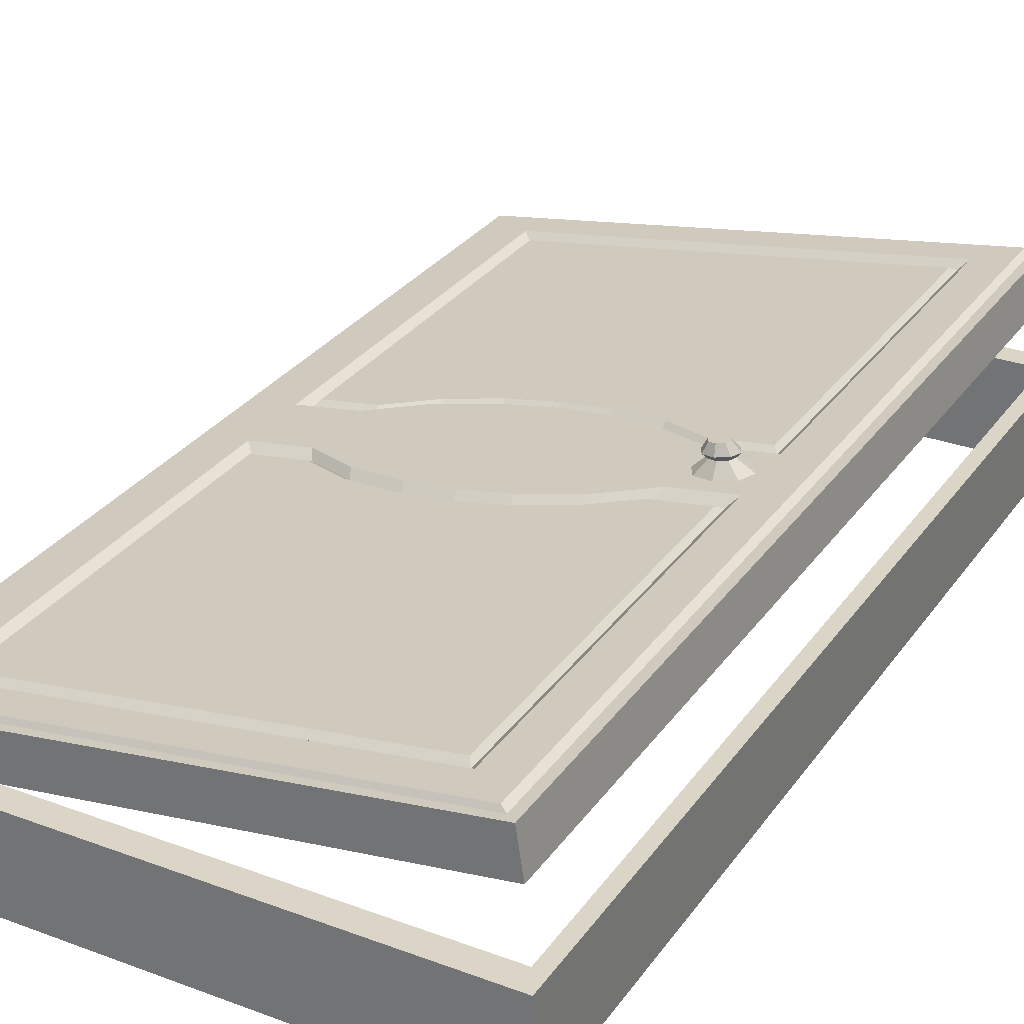
<metadata>
{"format":"obj","ext":"obj","renderer":"f3d","projection":"perspective","resolution":1024,"background":"white","views":[{"elev":29.6,"azim":28.6,"up":"+Z"}]}
</metadata>
<code>
o Kostka
v -0.05638 -0.6455 -0.01985
v -0.05638 0.6455 -0.01985
v -0.05638 0.6455 -0.1419
v -0.05638 -0.6455 -0.1419
v 0.6852 -0.6455 -0.1419
v 0.6852 0.6455 -0.1419
v 0.6852 0.6455 -0.01985
v 0.6852 -0.6455 -0.01985
v -0.03802 -0.6135 -0.01985
v -0.03802 -0.6135 -0.1419
v -0.03802 0.6135 -0.1419
v -0.03802 0.6135 -0.01985
v 0.6669 -0.6135 -0.1419
v 0.6669 -0.6135 -0.01985
v 0.6669 0.6135 -0.01985
v 0.6669 0.6135 -0.1419
f 1 2 3 4
f 5 6 7 8
f 4 5 8 1
f 6 3 2 7
f 9 10 11 12
f 13 14 15 16
f 10 9 14 13
f 16 15 12 11
f 2 1 9 12
f 4 3 11 10
f 5 4 10 13
f 3 6 16 11
f 6 5 13 16
f 8 7 15 14
f 1 8 14 9
f 7 2 12 15
o Door_4.001_Cube.001
v 0.6598 0.03043 0.09527
v 0.6598 0.6205 0.09527
v 0.6555 0.6205 0.1237
v 0.6555 0.03043 0.1237
v 0.5022 0.05997 0.09669
v 0.5773 0.05997 0.1081
v 0.5709 0.07024 0.1133
v 0.4988 0.07024 0.1024
v 0.3911 0.6106 0.08355
v 0.3072 0.6106 0.07081
v 0.3064 0.6057 0.07594
v 0.3884 0.6057 0.08839
v 0.3986 0.6205 0.0556
v 0.3115 0.6205 0.04237
v 0.3072 0.6205 0.07081
v 0.3943 0.6205 0.08404
v 0.6427 0.6106 0.1218
v 0.6427 0.02933 0.1218
v 0.6343 0.6057 0.1257
v 0.6343 0.02878 0.1257
v 0.6427 1e-06 0.1218
v 0.6343 1e-06 0.1257
v 0.6555 1e-06 0.1237
v 0.3078 0.1107 0.06716
v 0.3692 0.1064 0.07648
v 0.371 0.1149 0.08299
v 0.3069 0.1189 0.07324
v 0.6598 1e-06 0.09527
v 0.5463 0.6057 0.1124
v 0.4704 0.6057 0.1008
v 0.4415 0.5644 0.09645
v 0.5084 0.5644 0.1066
v 0.3064 0.5644 0.07594
v 0.3685 0.5644 0.08537
v 0.5874 0.5644 0.1186
v 0.5874 0.04655 0.1186
v 0.5624 0.6205 0.1096
v 0.5528 0.6106 0.1081
v 0.4814 0.6205 0.09726
v 0.475 0.6106 0.09629
v 0.5668 0.6205 0.08114
v 0.4857 0.6205 0.06882
v 0.5874 1e-06 0.1186
v 0.3685 0.09542 0.08537
v 0.3064 0.09986 0.07594
v 0.3064 1e-06 0.07594
v 0.3685 1e-06 0.08537
v 0.5084 0.04655 0.1066
v 0.3692 0.5523 0.07648
v 0.4386 0.5523 0.08702
v 0.5773 0.5523 0.1081
v 0.4415 0.07839 0.09645
v 0.4386 0.09024 0.08702
v 0.5084 1e-06 0.1066
v 0.4415 1e-06 0.09645
v 0.4377 0.09931 0.0931
v 0.5022 0.5523 0.09669
v 0.4988 0.543 0.1024
v 0.5709 0.543 0.1133
v 0.3078 0.5523 0.06716
v 0.371 0.543 0.08299
v 0.3069 0.543 0.07324
v 0.4377 0.543 0.0931
v -0.03674 0.03043 -0.01052
v -0.04106 0.03043 0.01792
v -0.04106 0.6205 0.01792
v -0.03674 0.6205 -0.01052
v 0.1133 0.05997 0.03762
v 0.1149 0.07024 0.04409
v 0.04281 0.07024 0.03314
v 0.03824 0.05997 0.02622
v 0.2234 0.6106 0.05808
v 0.2245 0.6057 0.06349
v 0.2245 0.6205 0.02915
v 0.2202 0.6205 0.05759
v -0.02826 0.02933 0.01986
v -0.02826 0.6106 0.01986
v -0.02142 0.02878 0.02615
v -0.02142 0.6057 0.02615
v -0.02826 1e-06 0.01986
v -0.02142 1e-06 0.02615
v -0.04106 1e-06 0.01792
v 0.2427 0.1149 0.06349
v 0.2464 0.1064 0.05783
v -0.03674 1e-06 -0.01052
v 0.06656 0.6057 0.03951
v 0.1045 0.5644 0.04527
v 0.1714 0.5644 0.05544
v 0.1425 0.6057 0.05105
v 0.2444 0.5644 0.06652
v 0.02549 0.04655 0.03327
v 0.02549 0.5644 0.03327
v 0.06162 0.6106 0.03351
v 0.05201 0.6205 0.03205
v 0.1395 0.6106 0.04534
v 0.1331 0.6205 0.04437
v 0.05634 0.6205 0.003613
v 0.1374 0.6205 0.01593
v 0.02549 1e-06 0.03327
v 0.2444 0.09542 0.06652
v 0.2444 1e-06 0.06652
v 0.1045 0.04655 0.04527
v 0.177 0.5523 0.04729
v 0.2464 0.5523 0.05783
v 0.03824 0.5523 0.02622
v 0.1714 0.07839 0.05544
v 0.177 0.09024 0.04729
v 0.1045 1e-06 0.04527
v 0.1714 1e-06 0.05544
v 0.1761 0.09931 0.05337
v 0.04281 0.543 0.03314
v 0.1149 0.543 0.04409
v 0.1133 0.5523 0.03762
v 0.2427 0.543 0.06349
v 0.1761 0.543 0.05337
v 0.6642 0.03043 0.06683
v 0.6642 0.6205 0.06683
v 0.5098 0.05997 0.04713
v 0.5082 0.07024 0.04066
v 0.5803 0.07024 0.05161
v 0.5848 0.05997 0.05853
v 0.3997 0.6106 0.02667
v 0.3986 0.6057 0.02125
v 0.3166 0.6057 0.008805
v 0.3159 0.6106 0.01393
v 0.4029 0.6205 0.02716
v 0.3159 0.6205 0.01393
v 0.6513 0.02933 0.06489
v 0.6513 0.6106 0.06489
v 0.6445 0.02878 0.0586
v 0.6445 0.6057 0.0586
v 0.6513 1e-06 0.06489
v 0.6445 1e-06 0.0586
v 0.6642 1e-06 0.06683
v 0.3153 0.1107 0.01759
v 0.3162 0.1189 0.01151
v 0.3804 0.1149 0.02126
v 0.3767 0.1064 0.02692
v 0.5565 0.6057 0.04524
v 0.5186 0.5644 0.03948
v 0.4517 0.5644 0.02931
v 0.4806 0.6057 0.0337
v 0.3787 0.5644 0.01823
v 0.3166 0.5644 0.008805
v 0.5976 0.04655 0.05148
v 0.5976 0.5644 0.05148
v 0.5615 0.6106 0.05124
v 0.5711 0.6205 0.0527
v 0.4836 0.6106 0.03941
v 0.49 0.6205 0.04038
v 0.5976 1e-06 0.05148
v 0.3787 0.09542 0.01823
v 0.3787 1e-06 0.01823
v 0.3166 1e-06 0.008805
v 0.3166 0.09986 0.008805
v 0.5186 0.04655 0.03948
v 0.4461 0.5523 0.03746
v 0.3767 0.5523 0.02692
v 0.5848 0.5523 0.05853
v 0.4517 0.07839 0.02931
v 0.4461 0.09024 0.03746
v 0.5186 1e-06 0.03948
v 0.4517 1e-06 0.02931
v 0.447 0.09931 0.03138
v 0.5803 0.543 0.05161
v 0.5082 0.543 0.04066
v 0.5098 0.5523 0.04713
v 0.3153 0.5523 0.01759
v 0.3804 0.543 0.02126
v 0.3162 0.543 0.01151
v 0.447 0.543 0.03138
v -0.03242 0.6205 -0.03896
v -0.03242 0.03043 -0.03896
v 0.1209 0.05997 -0.01194
v 0.04577 0.05997 -0.02335
v 0.05219 0.07024 -0.02859
v 0.1243 0.07024 -0.01764
v 0.232 0.6106 0.001196
v 0.2347 0.6057 -0.003643
v 0.2288 0.6205 0.00071
v -0.01962 0.6106 -0.03702
v -0.01962 0.02933 -0.03702
v -0.01122 0.6057 -0.04099
v -0.01122 0.02878 -0.04099
v -0.01962 1e-06 -0.03702
v -0.01122 1e-06 -0.04099
v -0.03242 1e-06 -0.03896
v 0.2539 0.1064 0.008264
v 0.2521 0.1149 0.001763
v 0.07675 0.6057 -0.02763
v 0.1527 0.6057 -0.01609
v 0.1816 0.5644 -0.0117
v 0.1147 0.5644 -0.02187
v 0.2546 0.5644 -0.000617
v 0.03569 0.5644 -0.03387
v 0.03569 0.04655 -0.03387
v 0.06065 0.6205 -0.02483
v 0.07026 0.6106 -0.02337
v 0.1417 0.6205 -0.01251
v 0.1481 0.6106 -0.01154
v 0.03569 1e-06 -0.03387
v 0.2546 0.09542 -0.000617
v 0.2546 1e-06 -0.000617
v 0.1147 0.04655 -0.02187
v 0.2539 0.5523 0.008264
v 0.1845 0.5523 -0.002273
v 0.04577 0.5523 -0.02335
v 0.1816 0.07839 -0.0117
v 0.1845 0.09024 -0.002273
v 0.1147 1e-06 -0.02187
v 0.1816 1e-06 -0.0117
v 0.1854 0.09931 -0.008357
v 0.1209 0.5523 -0.01194
v 0.1243 0.543 -0.01764
v 0.05219 0.543 -0.02859
v 0.2521 0.543 0.001763
v 0.1854 0.543 -0.008357
v 0.6598 -0.03043 0.09527
v 0.6555 -0.03043 0.1237
v 0.6555 -0.6205 0.1237
v 0.6598 -0.6205 0.09527
v 0.5022 -0.05997 0.09669
v 0.4988 -0.07024 0.1024
v 0.5709 -0.07024 0.1133
v 0.5773 -0.05997 0.1081
v 0.3911 -0.6106 0.08355
v 0.3884 -0.6057 0.08839
v 0.3064 -0.6057 0.07594
v 0.3072 -0.6106 0.07081
v 0.3986 -0.6205 0.0556
v 0.3943 -0.6205 0.08404
v 0.3072 -0.6205 0.07081
v 0.3115 -0.6205 0.04237
v 0.6427 -0.02932 0.1218
v 0.6427 -0.6106 0.1218
v 0.6343 -0.02877 0.1257
v 0.6343 -0.6057 0.1257
v 0.3078 -0.1107 0.06716
v 0.3069 -0.1189 0.07324
v 0.371 -0.1149 0.08299
v 0.3692 -0.1064 0.07648
v 0.5463 -0.6057 0.1124
v 0.5084 -0.5644 0.1066
v 0.4415 -0.5644 0.09645
v 0.4704 -0.6057 0.1008
v 0.3685 -0.5644 0.08537
v 0.3064 -0.5644 0.07594
v 0.5874 -0.04655 0.1186
v 0.5874 -0.5644 0.1186
v 0.5528 -0.6106 0.1081
v 0.5624 -0.6205 0.1096
v 0.475 -0.6106 0.09629
v 0.4814 -0.6205 0.09726
v 0.5668 -0.6205 0.08113
v 0.4857 -0.6205 0.06882
v 0.3685 -0.09542 0.08537
v 0.3064 -0.09986 0.07594
v 0.5084 -0.04655 0.1066
v 0.4386 -0.5523 0.08702
v 0.3692 -0.5523 0.07648
v 0.5773 -0.5523 0.1081
v 0.4415 -0.07839 0.09645
v 0.4386 -0.09024 0.08702
v 0.4377 -0.09931 0.0931
v 0.5709 -0.543 0.1133
v 0.4988 -0.543 0.1024
v 0.5022 -0.5523 0.09669
v 0.3078 -0.5523 0.06716
v 0.371 -0.543 0.08299
v 0.3069 -0.543 0.07324
v 0.4377 -0.543 0.0931
v -0.03674 -0.03043 -0.01052
v -0.03674 -0.6205 -0.01052
v -0.04106 -0.6205 0.01792
v -0.04106 -0.03043 0.01792
v 0.1133 -0.05997 0.03762
v 0.03824 -0.05997 0.02622
v 0.04281 -0.07024 0.03314
v 0.1149 -0.07024 0.04409
v 0.2234 -0.6106 0.05808
v 0.2245 -0.6057 0.06349
v 0.2245 -0.6205 0.02915
v 0.2202 -0.6205 0.05759
v -0.02826 -0.6106 0.01986
v -0.02826 -0.02932 0.01986
v -0.02142 -0.6057 0.02615
v -0.02142 -0.02877 0.02615
v 0.2464 -0.1064 0.05783
v 0.2427 -0.1149 0.06349
v 0.06656 -0.6057 0.03951
v 0.1425 -0.6057 0.05105
v 0.1714 -0.5644 0.05544
v 0.1045 -0.5644 0.04527
v 0.2444 -0.5644 0.06652
v 0.02549 -0.5644 0.03327
v 0.02549 -0.04655 0.03327
v 0.05201 -0.6205 0.03205
v 0.06162 -0.6106 0.03351
v 0.1331 -0.6205 0.04436
v 0.1395 -0.6106 0.04534
v 0.05634 -0.6205 0.003612
v 0.1374 -0.6205 0.01593
v 0.2444 -0.09542 0.06652
v 0.1045 -0.04655 0.04527
v 0.2464 -0.5523 0.05783
v 0.177 -0.5523 0.04729
v 0.03824 -0.5523 0.02622
v 0.1714 -0.07839 0.05544
v 0.177 -0.09024 0.04729
v 0.1761 -0.09931 0.05337
v 0.1133 -0.5523 0.03762
v 0.1149 -0.543 0.04409
v 0.04281 -0.543 0.03314
v 0.2427 -0.543 0.06349
v 0.1761 -0.543 0.05337
v 0.6642 -0.6205 0.06683
v 0.6642 -0.03043 0.06683
v 0.5098 -0.05997 0.04713
v 0.5848 -0.05997 0.05853
v 0.5803 -0.07024 0.05161
v 0.5082 -0.07024 0.04066
v 0.3997 -0.6106 0.02667
v 0.3159 -0.6106 0.01393
v 0.3166 -0.6057 0.008805
v 0.3986 -0.6057 0.02125
v 0.3159 -0.6205 0.01393
v 0.4029 -0.6205 0.02716
v 0.6513 -0.6106 0.06489
v 0.6513 -0.02932 0.06489
v 0.6445 -0.6057 0.0586
v 0.6445 -0.02877 0.0586
v 0.3153 -0.1107 0.01759
v 0.3767 -0.1064 0.02692
v 0.3804 -0.1149 0.02126
v 0.3162 -0.1189 0.01151
v 0.5565 -0.6057 0.04524
v 0.4806 -0.6057 0.0337
v 0.4517 -0.5644 0.02931
v 0.5186 -0.5644 0.03948
v 0.3166 -0.5644 0.008805
v 0.3787 -0.5644 0.01823
v 0.5976 -0.5644 0.05148
v 0.5976 -0.04655 0.05148
v 0.5711 -0.6205 0.0527
v 0.5615 -0.6106 0.05124
v 0.49 -0.6205 0.04038
v 0.4836 -0.6106 0.03941
v 0.3787 -0.09542 0.01823
v 0.3166 -0.09986 0.008805
v 0.5186 -0.04655 0.03948
v 0.3767 -0.5523 0.02692
v 0.4461 -0.5523 0.03746
v 0.5848 -0.5523 0.05853
v 0.4517 -0.07839 0.02931
v 0.4461 -0.09024 0.03746
v 0.447 -0.09931 0.03138
v 0.5098 -0.5523 0.04713
v 0.5082 -0.543 0.04066
v 0.5803 -0.543 0.05161
v 0.3153 -0.5523 0.01759
v 0.3804 -0.543 0.02126
v 0.3162 -0.543 0.01151
v 0.447 -0.543 0.03138
v -0.03242 -0.03043 -0.03896
v -0.03242 -0.6205 -0.03896
v 0.1209 -0.05997 -0.01194
v 0.1243 -0.07024 -0.01764
v 0.05219 -0.07024 -0.02859
v 0.04577 -0.05997 -0.02335
v 0.232 -0.6106 0.001196
v 0.2347 -0.6057 -0.003643
v 0.2288 -0.6205 0.00071
v -0.01962 -0.02932 -0.03702
v -0.01962 -0.6106 -0.03702
v -0.01122 -0.02877 -0.04099
v -0.01122 -0.6057 -0.04099
v 0.2521 -0.1149 0.001763
v 0.2539 -0.1064 0.008264
v 0.07675 -0.6057 -0.02763
v 0.1147 -0.5644 -0.02187
v 0.1816 -0.5644 -0.0117
v 0.1527 -0.6057 -0.01609
v 0.2546 -0.5644 -0.000617
v 0.03569 -0.04655 -0.03387
v 0.03569 -0.5644 -0.03387
v 0.07026 -0.6106 -0.02337
v 0.06065 -0.6205 -0.02483
v 0.1481 -0.6106 -0.01154
v 0.1417 -0.6205 -0.01251
v 0.2546 -0.09542 -0.000617
v 0.1147 -0.04655 -0.02187
v 0.1845 -0.5523 -0.002273
v 0.2539 -0.5523 0.008264
v 0.04577 -0.5523 -0.02335
v 0.1816 -0.07839 -0.0117
v 0.1845 -0.09024 -0.002273
v 0.1854 -0.09931 -0.008357
v 0.05219 -0.543 -0.02859
v 0.1243 -0.543 -0.01764
v 0.1209 -0.5523 -0.01194
v 0.2521 -0.543 0.001762
v 0.1854 -0.543 -0.008357
v 0.5454 -0.01119 0.1274
v 0.5477 -0.0255 0.1124
v 0.5721 -0.01803 0.1161
v 0.5561 -0.00791 0.129
v 0.5822 -0 0.1176
v 0.5606 -0 0.1297
v 0.5721 0.01803 0.1161
v 0.5561 0.00791 0.129
v 0.5477 0.0255 0.1124
v 0.5454 0.01119 0.1274
v 0.5233 0.01803 0.1087
v 0.5347 0.00791 0.1257
v 0.5131 -0 0.1072
v 0.5303 -0 0.1251
v 0.5233 -0.01803 0.1087
v 0.5347 -0.00791 0.1257
v 0.5228 -0 0.1301
v 0.5291 0.01133 0.1311
v 0.5598 0.01133 0.1358
v 0.5445 0.01603 0.1334
v 0.5427 0.009531 0.1453
v 0.5518 0.00674 0.1467
v 0.5291 -0.01133 0.1311
v 0.5662 -0 0.1367
v 0.5598 -0.01133 0.1358
v 0.5445 -0.01603 0.1334
v 0.5427 -0.009531 0.1453
v 0.5518 -0.00674 0.1467
v 0.5556 -0 0.1473
v 0.5336 0.00674 0.1439
v 0.5298 -0 0.1433
v 0.5336 -0.00674 0.1439
v 0.5601 -0.01119 0.03067
v 0.5708 -0.00791 0.03229
v 0.5822 -0.01803 0.04932
v 0.5578 -0.0255 0.04561
v 0.5752 -0 0.03297
v 0.5924 -0 0.05086
v 0.5708 0.00791 0.03229
v 0.5822 0.01803 0.04932
v 0.5601 0.01119 0.03067
v 0.5578 0.0255 0.04561
v 0.5494 0.00791 0.02904
v 0.5334 0.01803 0.04191
v 0.5449 -0 0.02837
v 0.5233 -0 0.04037
v 0.5334 -0.01803 0.04191
v 0.5494 -0.00791 0.02904
v 0.5457 0.01133 0.02225
v 0.5393 -0 0.02128
v 0.5764 0.01133 0.02691
v 0.5719 0.00674 0.0141
v 0.5628 0.009531 0.01271
v 0.561 0.01603 0.02458
v 0.5457 -0.01133 0.02225
v 0.5764 -0.01133 0.02691
v 0.5827 -0 0.02788
v 0.561 -0.01603 0.02458
v 0.5628 -0.009531 0.01271
v 0.5537 -0.00674 0.01132
v 0.5499 -0 0.01075
v 0.5537 0.00674 0.01132
v 0.5757 -0 0.01467
v 0.5719 -0.00674 0.0141
f 17 18 19 20
f 21 22 23 24
f 25 26 27 28
f 29 30 31 32
f 32 31 26 25
f 20 19 33 34
f 34 33 35 36
f 37 34 36 38
f 39 20 34 37
f 40 41 42 43
f 44 17 20 39
f 45 46 47 48
f 28 27 49 50
f 36 35 51 52
f 19 53 54 33
f 53 55 56 54
f 55 32 25 56
f 18 57 53 19
f 57 58 55 53
f 58 29 32 55
f 33 54 45 35
f 54 56 46 45
f 56 25 28 46
f 38 36 52 59
f 35 45 48 51
f 46 28 50 47
f 60 61 62 63
f 64 52 22 21
f 47 50 65 66
f 52 51 67 22
f 68 64 21 69
f 52 64 70 59
f 64 68 71 70
f 68 60 63 71
f 41 69 72 42
f 67 73 74 75
f 61 60 41 40
f 50 49 76 65
f 51 48 73 67
f 60 68 69 41
f 48 47 66 73
f 75 74 24 23
f 77 78 43 42
f 74 79 72 24
f 79 77 42 72
f 66 65 77 79
f 69 21 24 72
f 65 76 78 77
f 22 67 75 23
f 73 66 79 74
f 80 81 82 83
f 84 85 86 87
f 88 89 27 26
f 90 91 31 30
f 91 88 26 31
f 81 92 93 82
f 92 94 95 93
f 96 97 94 92
f 98 96 92 81
f 40 43 99 100
f 101 98 81 80
f 102 103 104 105
f 89 106 49 27
f 94 107 108 95
f 82 93 109 110
f 110 109 111 112
f 112 111 88 91
f 83 82 110 113
f 113 110 112 114
f 114 112 91 90
f 93 95 102 109
f 109 102 105 111
f 111 105 89 88
f 97 115 107 94
f 95 108 103 102
f 105 104 106 89
f 116 117 62 61
f 118 84 87 107
f 104 119 120 106
f 107 87 121 108
f 122 123 84 118
f 107 115 124 118
f 118 124 125 122
f 122 125 117 116
f 100 99 126 123
f 121 127 128 129
f 61 40 100 116
f 106 120 76 49
f 108 121 129 103
f 116 100 123 122
f 103 129 119 104
f 127 86 85 128
f 130 99 43 78
f 128 85 126 131
f 131 126 99 130
f 119 131 130 120
f 123 126 85 84
f 120 130 78 76
f 87 86 127 121
f 129 128 131 119
f 17 132 133 18
f 134 135 136 137
f 138 139 140 141
f 29 142 143 30
f 142 138 141 143
f 132 144 145 133
f 144 146 147 145
f 148 149 146 144
f 150 148 144 132
f 151 152 153 154
f 44 150 132 17
f 155 156 157 158
f 139 159 160 140
f 146 161 162 147
f 133 145 163 164
f 164 163 165 166
f 166 165 138 142
f 18 133 164 57
f 57 164 166 58
f 58 166 142 29
f 145 147 155 163
f 163 155 158 165
f 165 158 139 138
f 149 167 161 146
f 147 162 156 155
f 158 157 159 139
f 168 169 170 171
f 172 134 137 161
f 157 173 174 159
f 161 137 175 162
f 176 177 134 172
f 161 167 178 172
f 172 178 179 176
f 176 179 169 168
f 154 153 180 177
f 175 181 182 183
f 171 151 154 168
f 159 174 184 160
f 162 175 183 156
f 168 154 177 176
f 156 183 173 157
f 181 136 135 182
f 185 153 152 186
f 182 135 180 187
f 187 180 153 185
f 173 187 185 174
f 177 180 135 134
f 174 185 186 184
f 137 136 181 175
f 183 182 187 173
f 80 83 188 189
f 190 191 192 193
f 194 141 140 195
f 90 30 143 196
f 196 143 141 194
f 189 188 197 198
f 198 197 199 200
f 201 198 200 202
f 203 189 198 201
f 151 204 205 152
f 101 80 189 203
f 206 207 208 209
f 195 140 160 210
f 200 199 211 212
f 188 213 214 197
f 213 215 216 214
f 215 196 194 216
f 83 113 213 188
f 113 114 215 213
f 114 90 196 215
f 197 214 206 199
f 214 216 207 206
f 216 194 195 207
f 202 200 212 217
f 199 206 209 211
f 207 195 210 208
f 218 171 170 219
f 220 212 191 190
f 208 210 221 222
f 212 211 223 191
f 224 220 190 225
f 212 220 226 217
f 220 224 227 226
f 224 218 219 227
f 204 225 228 205
f 223 229 230 231
f 171 218 204 151
f 210 160 184 221
f 211 209 229 223
f 218 224 225 204
f 209 208 222 229
f 231 230 193 192
f 232 186 152 205
f 230 233 228 193
f 233 232 205 228
f 222 221 232 233
f 225 190 193 228
f 221 184 186 232
f 191 223 231 192
f 229 222 233 230
f 234 235 236 237
f 238 239 240 241
f 242 243 244 245
f 246 247 248 249
f 247 242 245 248
f 235 250 251 236
f 250 252 253 251
f 37 38 252 250
f 39 37 250 235
f 254 255 256 257
f 44 39 235 234
f 258 259 260 261
f 243 262 263 244
f 252 264 265 253
f 236 251 266 267
f 267 266 268 269
f 269 268 242 247
f 237 236 267 270
f 270 267 269 271
f 271 269 247 246
f 251 253 258 266
f 266 258 261 268
f 268 261 243 242
f 38 59 264 252
f 253 265 259 258
f 261 260 262 243
f 272 63 62 273
f 274 238 241 264
f 260 275 276 262
f 264 241 277 265
f 278 279 238 274
f 264 59 70 274
f 274 70 71 278
f 278 71 63 272
f 257 256 280 279
f 277 281 282 283
f 273 254 257 272
f 262 276 284 263
f 265 277 283 259
f 272 257 279 278
f 259 283 275 260
f 281 240 239 282
f 285 256 255 286
f 282 239 280 287
f 287 280 256 285
f 275 287 285 276
f 279 280 239 238
f 276 285 286 284
f 241 240 281 277
f 283 282 287 275
f 288 289 290 291
f 292 293 294 295
f 296 245 244 297
f 298 249 248 299
f 299 248 245 296
f 291 290 300 301
f 301 300 302 303
f 96 301 303 97
f 98 291 301 96
f 254 304 305 255
f 101 288 291 98
f 306 307 308 309
f 297 244 263 310
f 303 302 311 312
f 290 313 314 300
f 313 315 316 314
f 315 299 296 316
f 289 317 313 290
f 317 318 315 313
f 318 298 299 315
f 300 314 306 302
f 314 316 307 306
f 316 296 297 307
f 97 303 312 115
f 302 306 309 311
f 307 297 310 308
f 319 273 62 117
f 320 312 293 292
f 308 310 321 322
f 312 311 323 293
f 324 320 292 325
f 312 320 124 115
f 320 324 125 124
f 324 319 117 125
f 304 325 326 305
f 323 327 328 329
f 273 319 304 254
f 310 263 284 321
f 311 309 327 323
f 319 324 325 304
f 309 308 322 327
f 329 328 295 294
f 330 286 255 305
f 328 331 326 295
f 331 330 305 326
f 322 321 330 331
f 325 292 295 326
f 321 284 286 330
f 293 323 329 294
f 327 322 331 328
f 234 237 332 333
f 334 335 336 337
f 338 339 340 341
f 246 249 342 343
f 343 342 339 338
f 333 332 344 345
f 345 344 346 347
f 148 345 347 149
f 150 333 345 148
f 348 349 350 351
f 44 234 333 150
f 352 353 354 355
f 341 340 356 357
f 347 346 358 359
f 332 360 361 344
f 360 362 363 361
f 362 343 338 363
f 237 270 360 332
f 270 271 362 360
f 271 246 343 362
f 344 361 352 346
f 361 363 353 352
f 363 338 341 353
f 149 347 359 167
f 346 352 355 358
f 353 341 357 354
f 364 365 170 169
f 366 359 335 334
f 354 357 367 368
f 359 358 369 335
f 370 366 334 371
f 359 366 178 167
f 366 370 179 178
f 370 364 169 179
f 349 371 372 350
f 369 373 374 375
f 365 364 349 348
f 357 356 376 367
f 358 355 373 369
f 364 370 371 349
f 355 354 368 373
f 375 374 337 336
f 377 378 351 350
f 374 379 372 337
f 379 377 350 372
f 368 367 377 379
f 371 334 337 372
f 367 376 378 377
f 335 369 375 336
f 373 368 379 374
f 288 380 381 289
f 382 383 384 385
f 386 387 340 339
f 298 388 342 249
f 388 386 339 342
f 380 389 390 381
f 389 391 392 390
f 201 202 391 389
f 203 201 389 380
f 348 351 393 394
f 101 203 380 288
f 395 396 397 398
f 387 399 356 340
f 391 400 401 392
f 381 390 402 403
f 403 402 404 405
f 405 404 386 388
f 289 381 403 317
f 317 403 405 318
f 318 405 388 298
f 390 392 395 402
f 402 395 398 404
f 404 398 387 386
f 202 217 400 391
f 392 401 396 395
f 398 397 399 387
f 406 219 170 365
f 407 382 385 400
f 397 408 409 399
f 400 385 410 401
f 411 412 382 407
f 400 217 226 407
f 407 226 227 411
f 411 227 219 406
f 394 393 413 412
f 410 414 415 416
f 365 348 394 406
f 399 409 376 356
f 401 410 416 396
f 406 394 412 411
f 396 416 408 397
f 414 384 383 415
f 417 393 351 378
f 415 383 413 418
f 418 413 393 417
f 408 418 417 409
f 412 413 383 382
f 409 417 378 376
f 385 384 414 410
f 416 415 418 408
f 419 420 421 422
f 422 421 423 424
f 424 423 425 426
f 426 425 427 428
f 428 427 429 430
f 430 429 431 432
f 421 420 433 431 429 427 425 423
f 432 431 433 434
f 434 433 420 419
f 430 432 435 436
f 437 438 439 440
f 426 428 438 437
f 432 434 441 435
f 422 424 442 443
f 428 430 436 438
f 434 419 444 441
f 419 422 443 444
f 424 426 437 442
f 445 446 447 440 439 448 449 450
f 443 442 447 446
f 435 441 450 449
f 438 436 448 439
f 442 437 440 447
f 444 443 446 445
f 441 444 445 450
f 436 435 449 448
f 451 452 453 454
f 452 455 456 453
f 455 457 458 456
f 457 459 460 458
f 459 461 462 460
f 461 463 464 462
f 453 456 458 460 462 464 465 454
f 463 466 465 464
f 466 451 454 465
f 461 467 468 463
f 469 470 471 472
f 457 469 472 459
f 463 468 473 466
f 452 474 475 455
f 459 472 467 461
f 466 473 476 451
f 451 476 474 452
f 455 475 469 457
f 477 478 479 480 471 470 481 482
f 474 482 481 475
f 468 479 478 473
f 472 471 480 467
f 475 481 470 469
f 476 477 482 474
f 473 478 477 476
f 467 480 479 468

</code>
